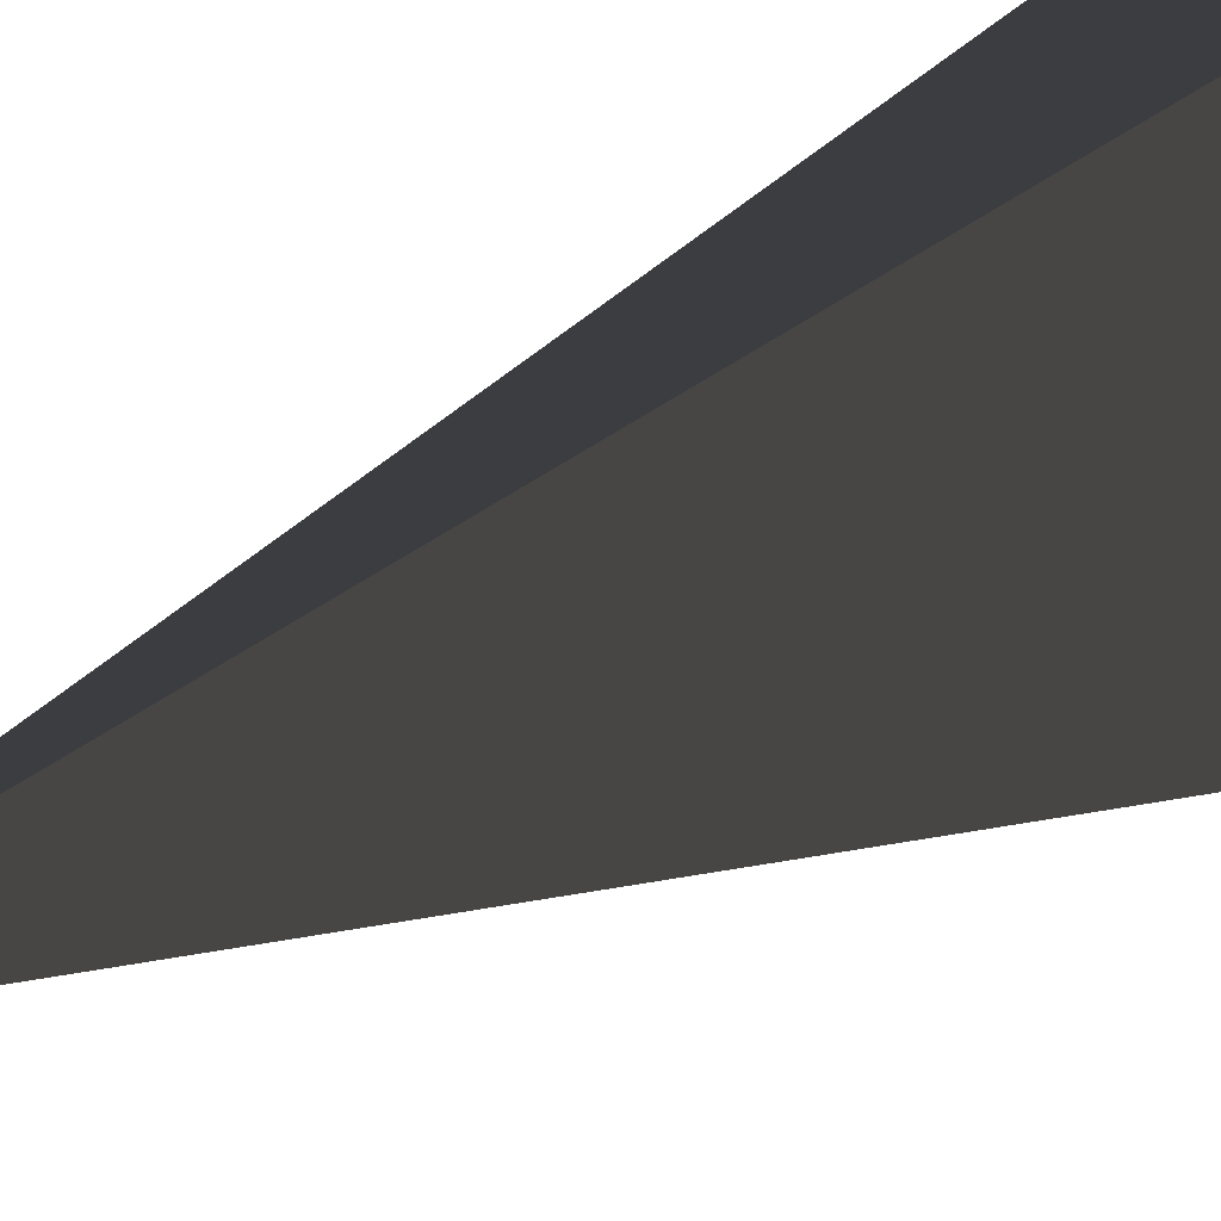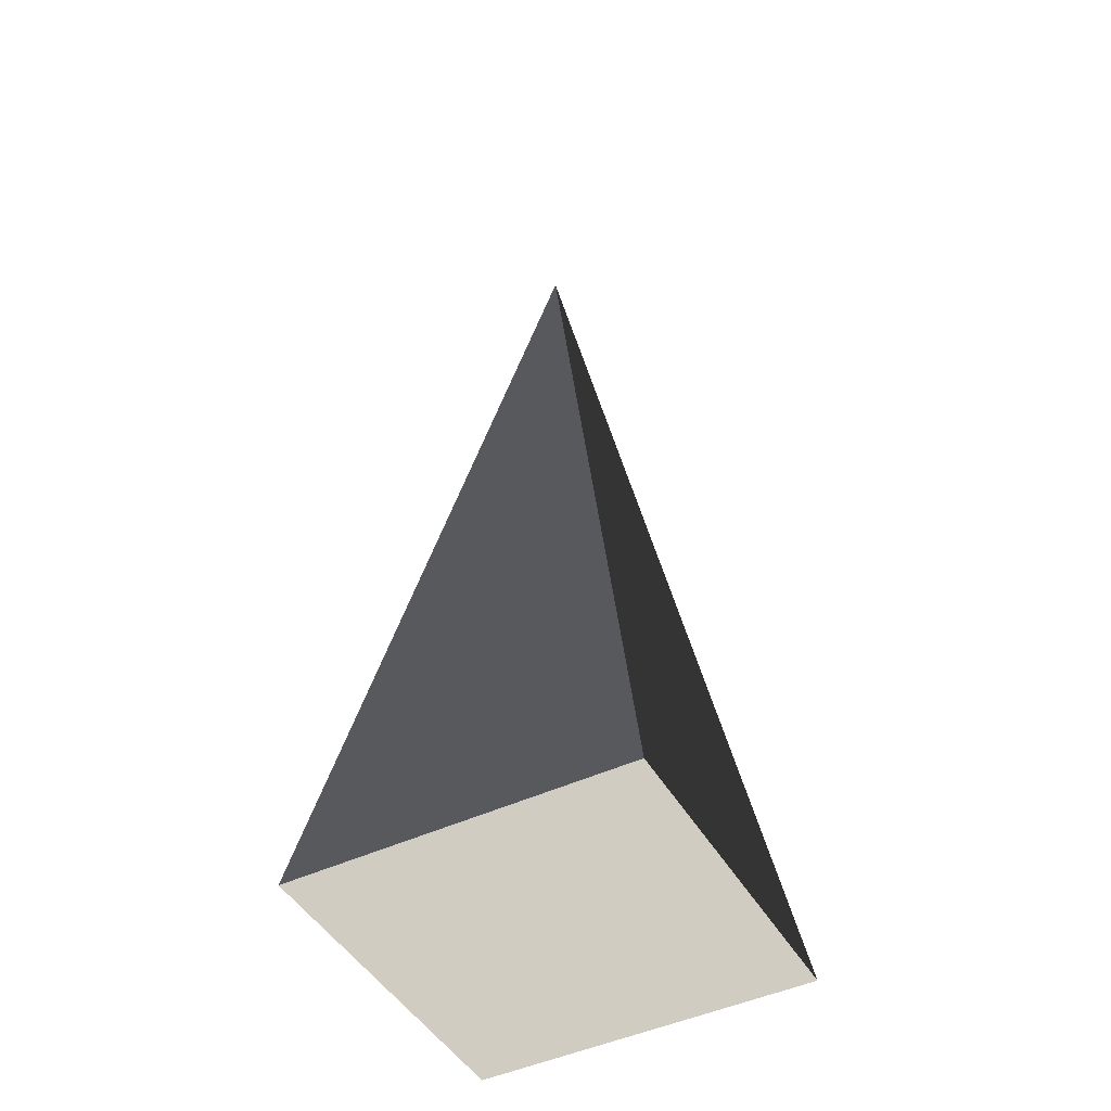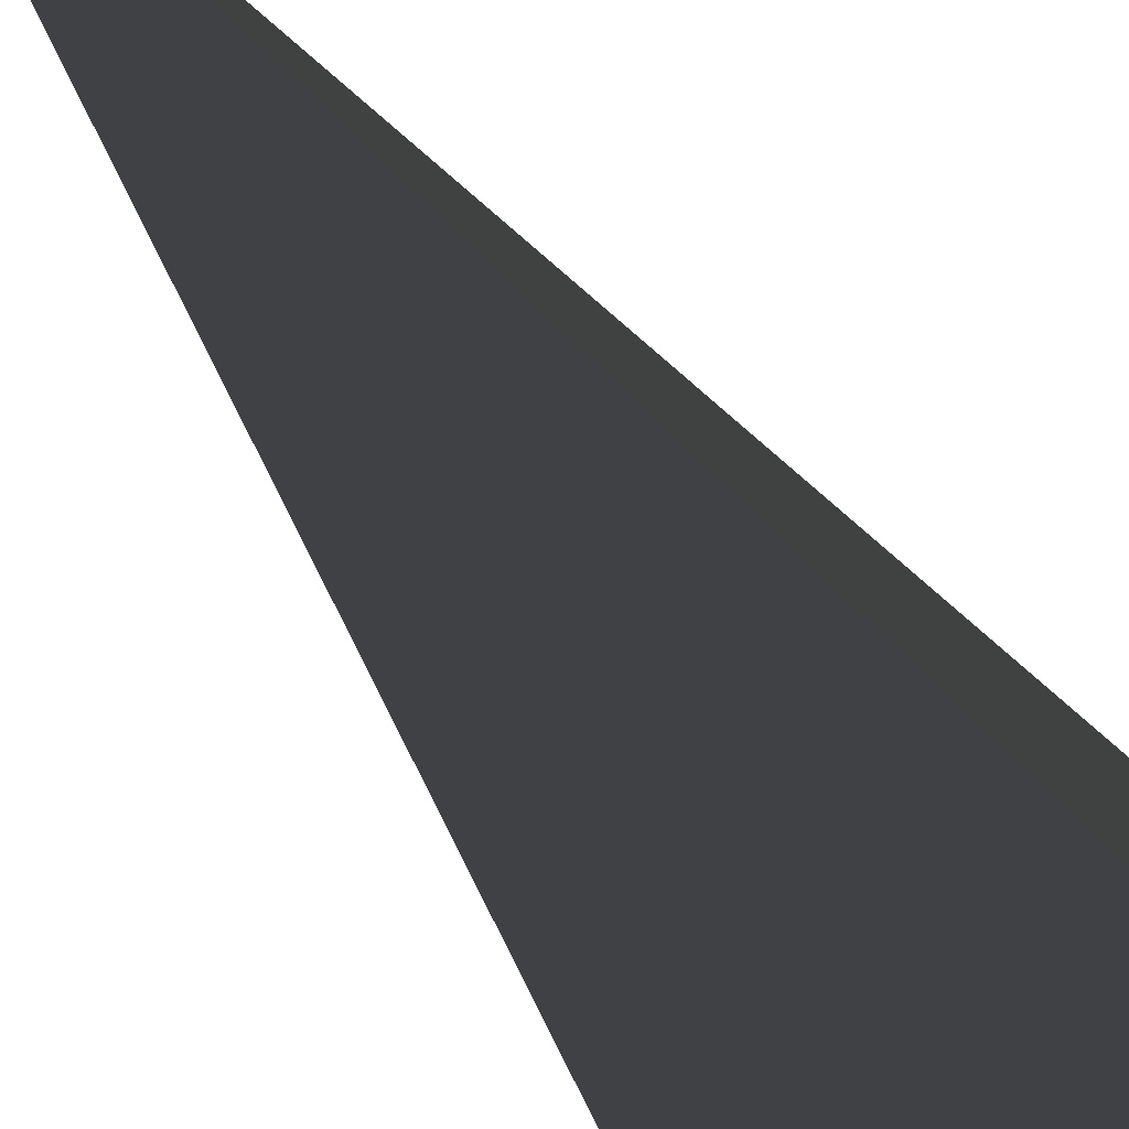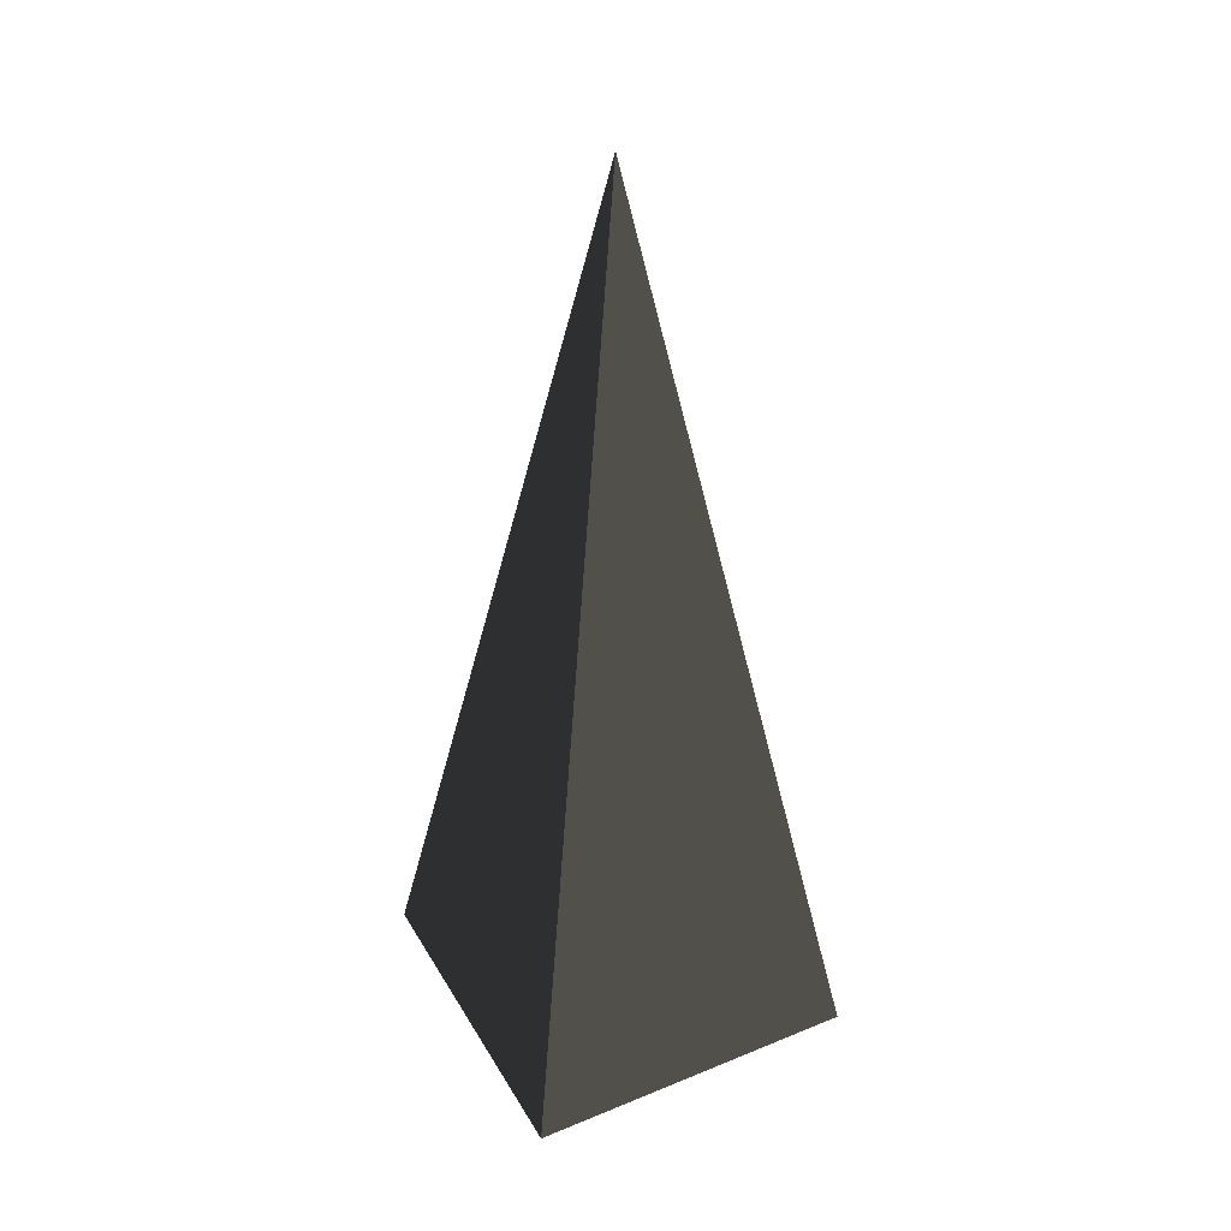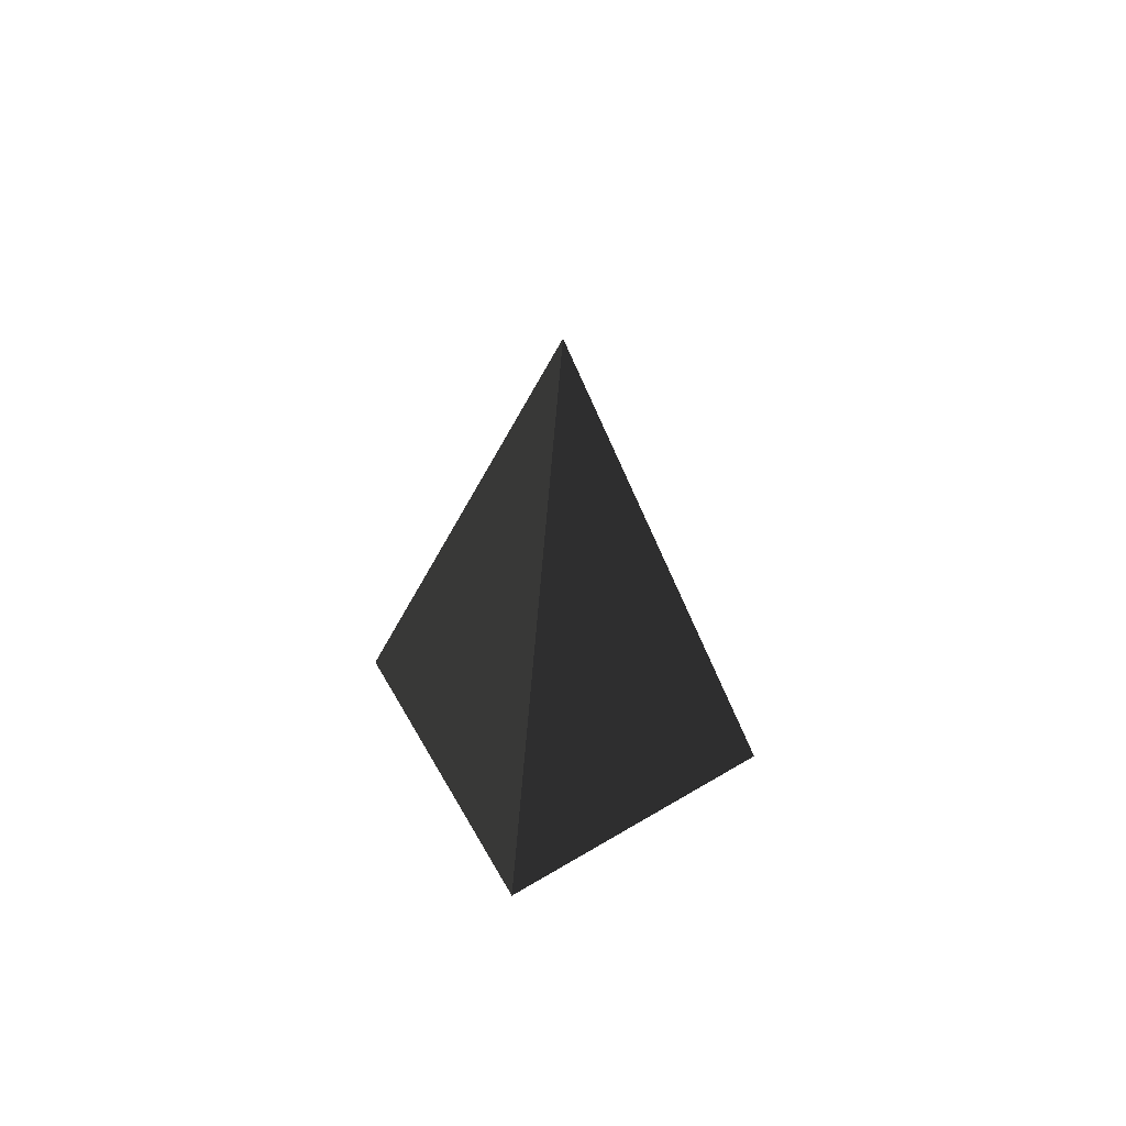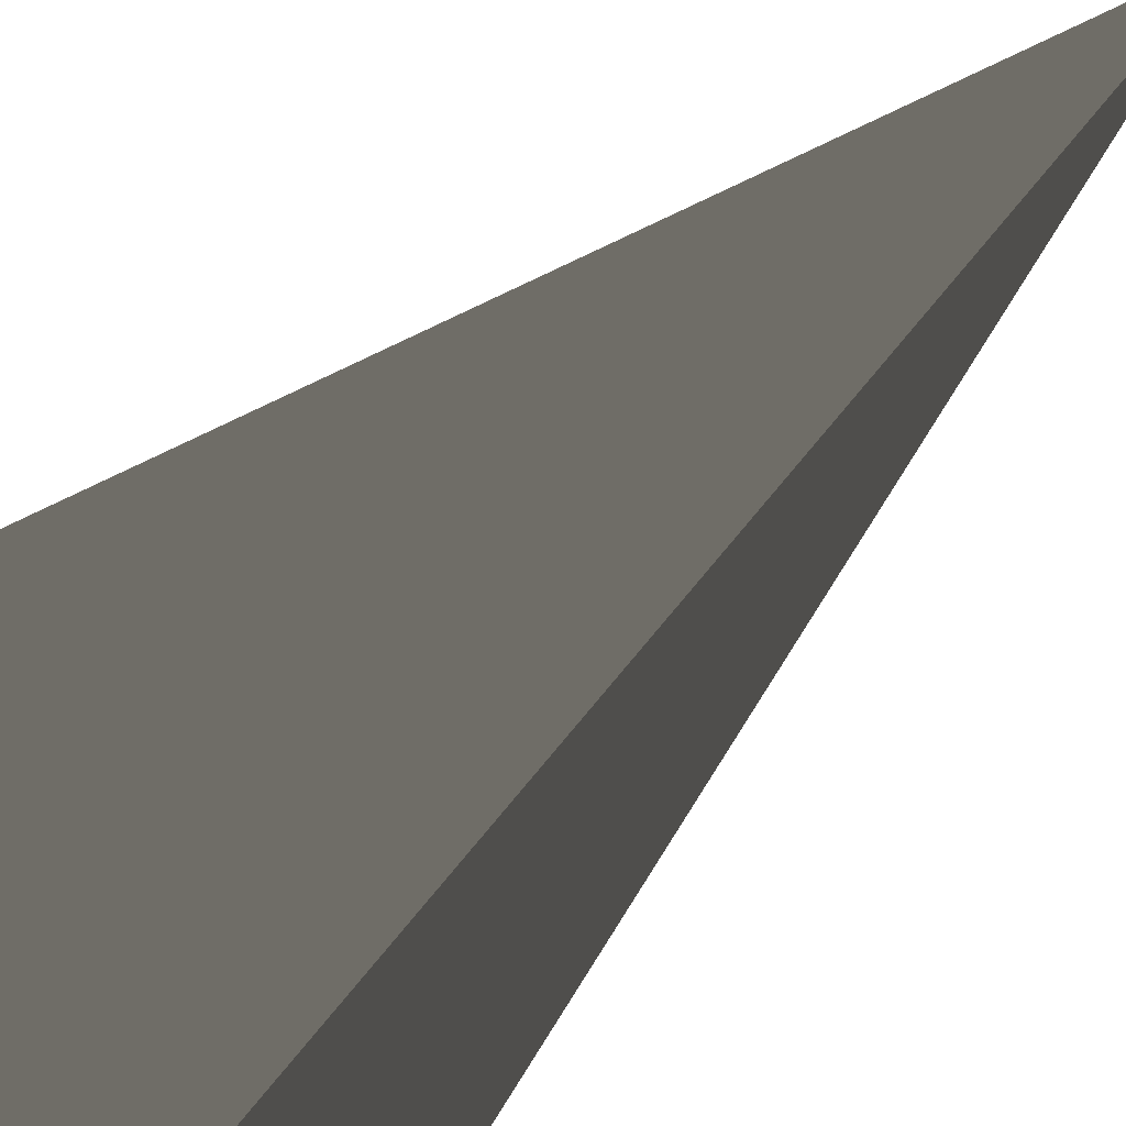
<metadata>
{"format":"obj","ext":"obj","renderer":"f3d","projection":"perspective","resolution":1024,"background":"white","views":[{"elev":-70.7,"azim":114.1,"up":"+Y"},{"elev":-46.4,"azim":28.4,"up":"+Z"},{"elev":-76.1,"azim":37.3,"up":"+Y"},{"elev":38.2,"azim":62.6,"up":"+Z"},{"elev":67.6,"azim":-30.4,"up":"+Z"},{"elev":55.0,"azim":-138.1,"up":"+Y"}]}
</metadata>
<code>
v -5.965 -5.965 -11.43
v -5.965 5.965 -11.43
v -3.146e-06 8.3e-06 21.53
v -5.965 5.965 -11.43
v 5.965 5.965 -11.43
v -3.146e-06 8.3e-06 21.53
v 5.965 5.965 -11.43
v 5.965 -5.965 -11.43
v -3.146e-06 8.3e-06 21.53
v 5.965 -5.965 -11.43
v -5.965 -5.965 -11.43
v -3.146e-06 8.3e-06 21.53
v -5.965 5.965 -11.43
v -5.965 -5.965 -11.43
v 5.965 -5.965 -11.43
v 5.965 5.965 -11.43
g Cube_163_2532_618
f 1 3 2
f 4 6 5
f 7 9 8
f 10 12 11
f 13 15 14
f 13 16 15

</code>
